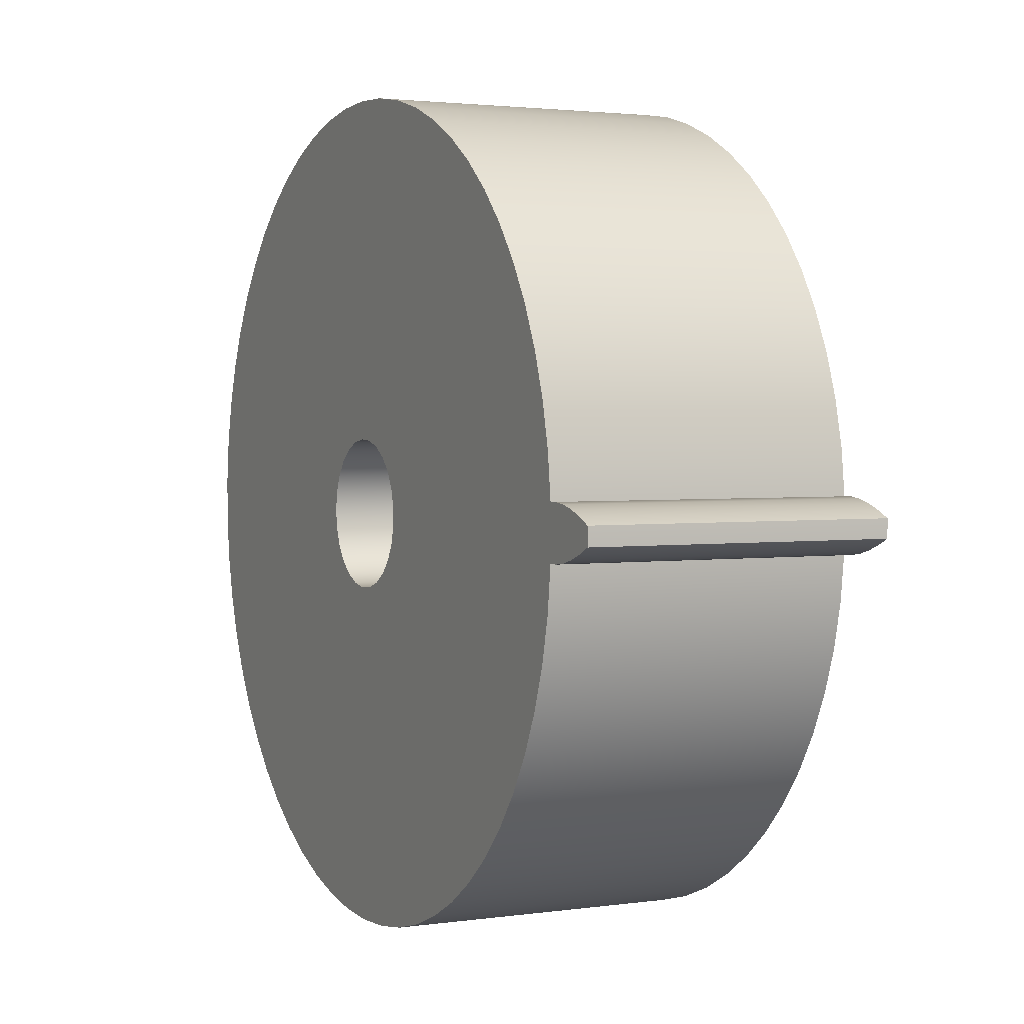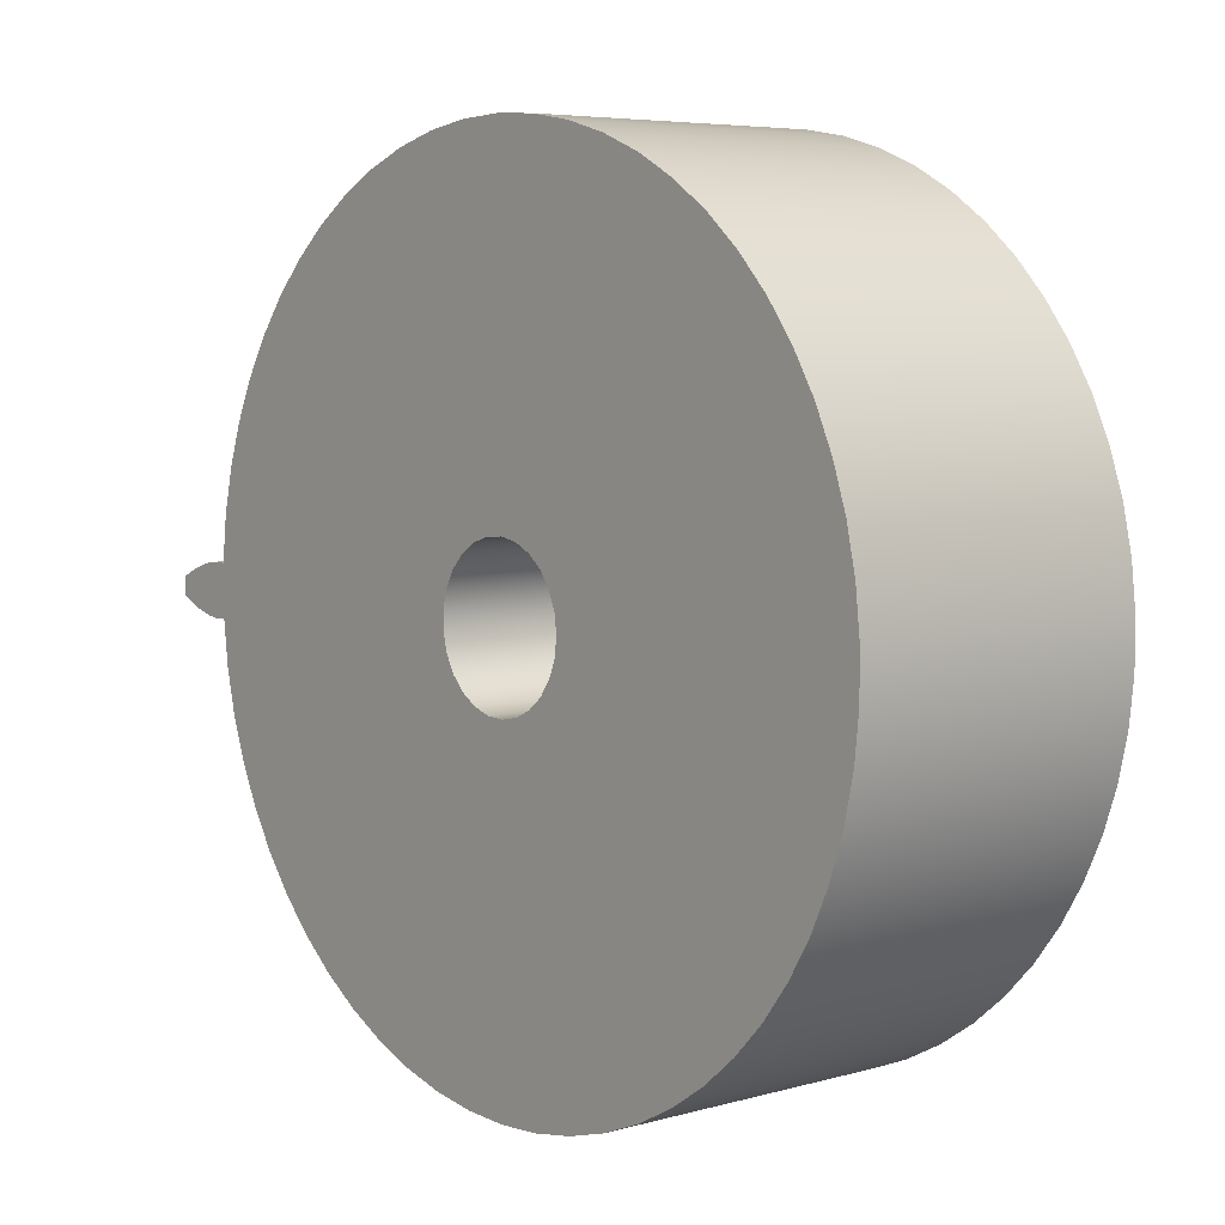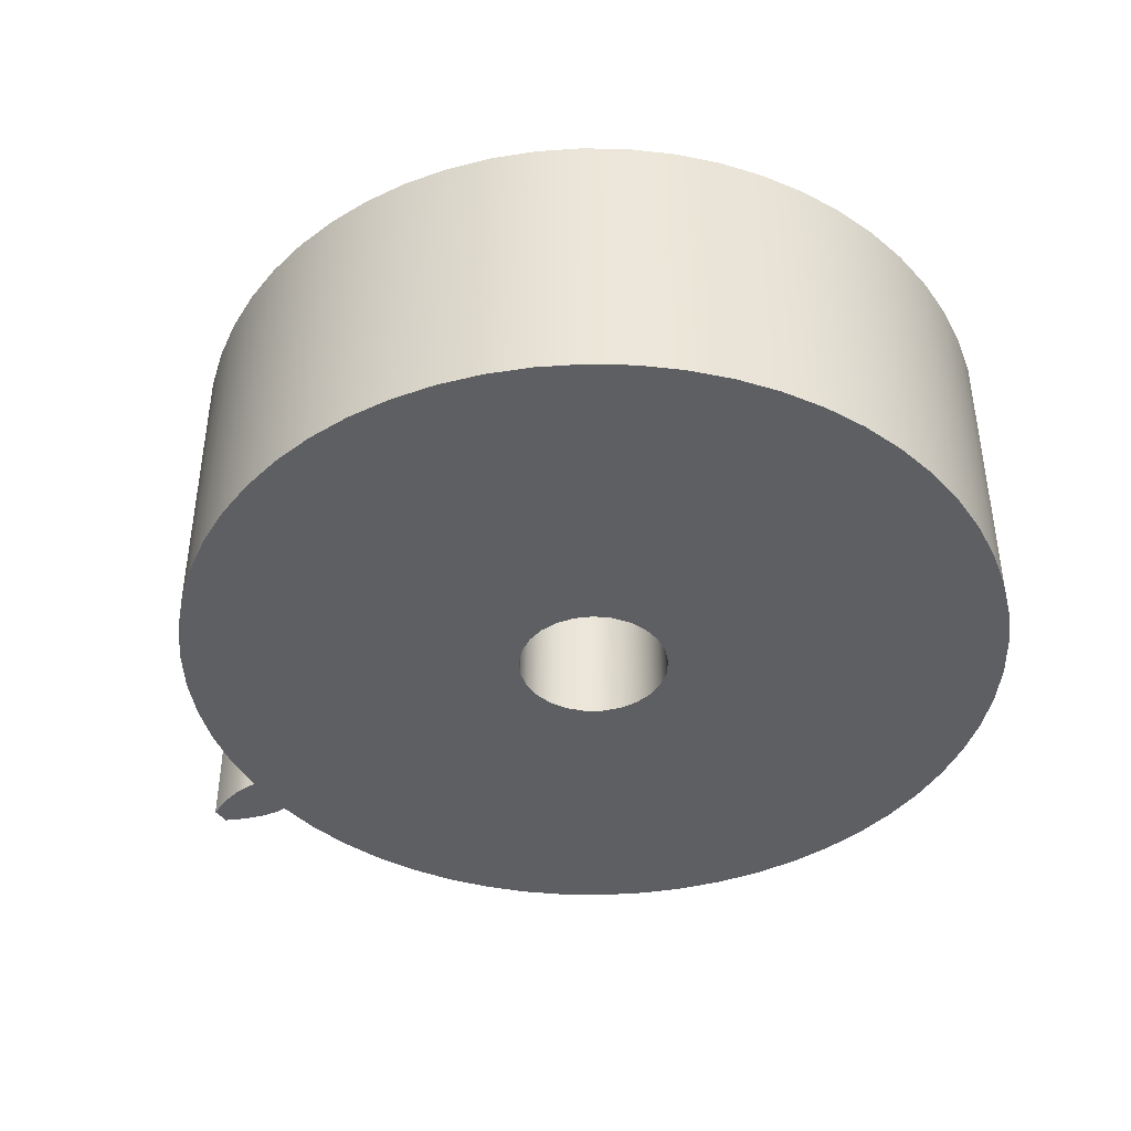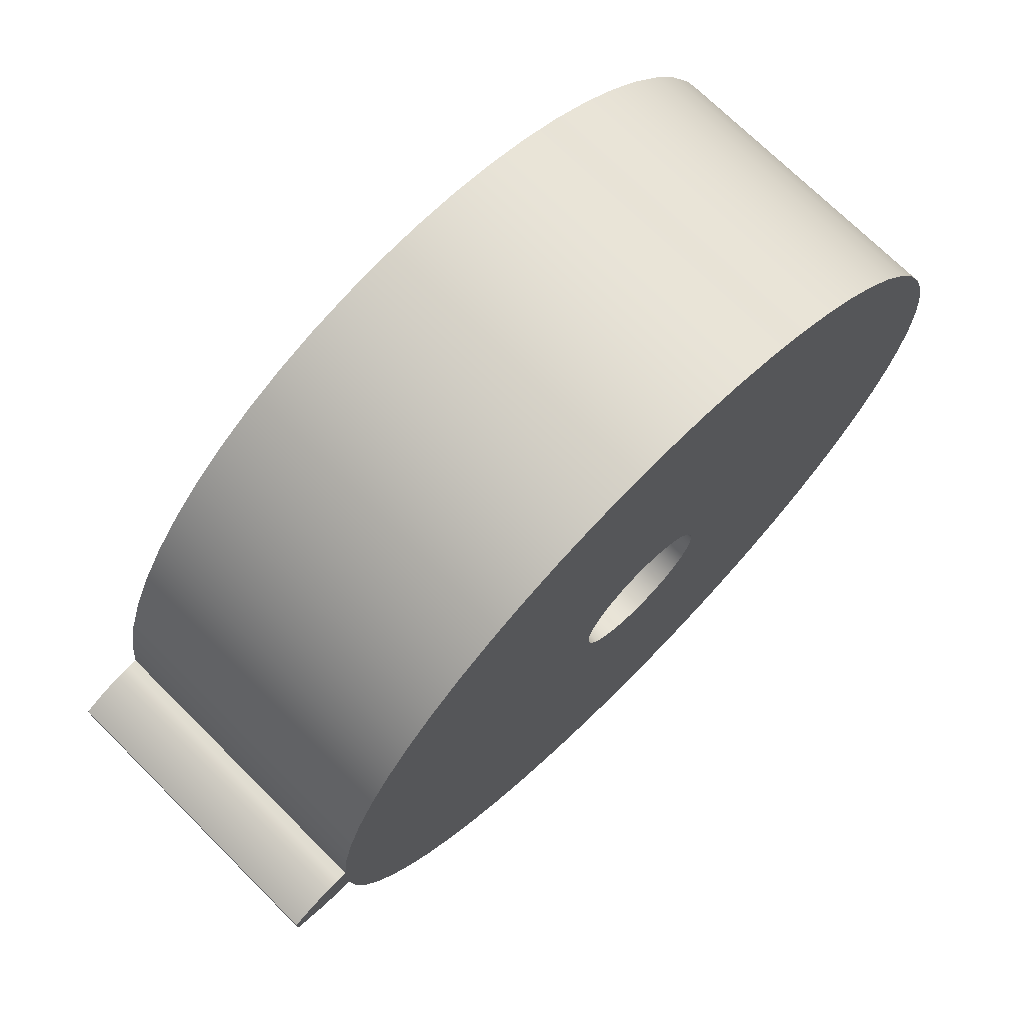
<metadata>
{"format":"obj","ext":"obj","renderer":"f3d","projection":"perspective","resolution":1024,"background":"white","views":[{"elev":2.5,"azim":63.8,"up":"+Y"},{"elev":5.9,"azim":-130.2,"up":"+Y"},{"elev":-41.7,"azim":-147.2,"up":"+Z"},{"elev":72.0,"azim":134.8,"up":"+Y"}]}
</metadata>
<code>
v 5.504 -0.3478 4
v 5.504 -0.3478 0
v 5.627 -0.3555 0
v 5.627 -0.3555 4
v 5.504 0.3478 0
v 5.504 0.3478 4
v 5.627 0.3555 4
v 5.627 0.3555 0
v 6.399 0.1208 0
v 6.21 0.2095 0
v 6.017 0.2814 0
v 5.823 0.3332 0
v 5.627 0.3555 0
v 5.627 0.3555 4
v 5.823 0.3332 4
v 6.017 0.2814 4
v 6.21 0.2095 4
v 6.399 0.1208 4
v 6.399 -0.1208 0
v 6.4 -0.04027 0
v 6.4 0.04027 0
v 6.399 0.1208 0
v 6.399 0.1208 4
v 6.4 0.04027 4
v 6.4 -0.04027 4
v 6.399 -0.1208 4
v 5.627 -0.3555 0
v 5.823 -0.3332 0
v 6.017 -0.2814 0
v 6.21 -0.2095 0
v 6.399 -0.1208 0
v 6.399 -0.1208 4
v 6.21 -0.2095 4
v 6.017 -0.2814 4
v 5.823 -0.3332 4
v 5.627 -0.3555 4
v 5.504 0.3478 4
v 5.434 0.9391 4
v 5.301 1.52 4
v 5.107 2.082 4
v 4.852 2.621 4
v 4.542 3.128 4
v 4.178 3.6 4
v 3.766 4.029 4
v 3.309 4.412 4
v 2.814 4.743 4
v 2.287 5.019 4
v 1.732 5.236 4
v 1.158 5.392 4
v 0.5696 5.485 4
v -0.02509 5.515 4
v -0.6195 5.48 4
v -1.207 5.381 4
v -1.78 5.22 4
v -2.332 4.998 4
v -2.857 4.717 4
v -3.349 4.381 4
v -3.802 3.995 4
v -4.211 3.562 4
v -4.57 3.087 4
v -4.876 2.576 4
v -5.125 2.036 4
v -5.315 1.471 4
v -5.443 0.8897 4
v -5.507 0.2977 4
v -5.507 -0.2977 4
v -5.443 -0.8897 4
v -5.315 -1.471 4
v -5.125 -2.036 4
v -4.876 -2.576 4
v -4.57 -3.087 4
v -4.211 -3.562 4
v -3.802 -3.995 4
v -3.349 -4.381 4
v -2.857 -4.717 4
v -2.332 -4.998 4
v -1.78 -5.22 4
v -1.207 -5.381 4
v -0.6195 -5.48 4
v -0.02509 -5.515 4
v 0.5696 -5.485 4
v 1.158 -5.392 4
v 1.732 -5.236 4
v 2.287 -5.019 4
v 2.814 -4.743 4
v 3.309 -4.412 4
v 3.766 -4.029 4
v 4.178 -3.6 4
v 4.542 -3.128 4
v 4.852 -2.621 4
v 5.107 -2.082 4
v 5.301 -1.52 4
v 5.434 -0.9391 4
v 5.504 -0.3478 4
v 5.627 -0.3555 4
v 5.823 -0.3332 4
v 6.017 -0.2814 4
v 6.21 -0.2095 4
v 6.399 -0.1208 4
v 6.4 -0.04027 4
v 6.4 0.04027 4
v 6.399 0.1208 4
v 6.21 0.2095 4
v 6.017 0.2814 4
v 5.823 0.3332 4
v 5.627 0.3555 4
v -1 -1.225e-16 4
v -0.9686 0.2487 4
v -0.8763 0.4818 4
v -0.729 0.6845 4
v -0.5358 0.8443 4
v -0.309 0.9511 4
v -0.06279 0.998 4
v 0.1874 0.9823 4
v 0.4258 0.9048 4
v 0.6374 0.7705 4
v 0.809 0.5878 4
v 0.9298 0.3681 4
v 0.9921 0.1253 4
v 0.9921 -0.1253 4
v 0.9298 -0.3681 4
v 0.809 -0.5878 4
v 0.6374 -0.7705 4
v 0.4258 -0.9048 4
v 0.1874 -0.9823 4
v -0.06279 -0.998 4
v -0.309 -0.9511 4
v -0.5358 -0.8443 4
v -0.729 -0.6845 4
v -0.8763 -0.4818 4
v -0.9686 -0.2487 4
v -1 -1.225e-16 4
v -0.9686 -0.2487 4
v -0.8763 -0.4818 4
v -0.729 -0.6845 4
v -0.5358 -0.8443 4
v -0.309 -0.9511 4
v -0.06279 -0.998 4
v 0.1874 -0.9823 4
v 0.4258 -0.9048 4
v 0.6374 -0.7705 4
v 0.809 -0.5878 4
v 0.9298 -0.3681 4
v 0.9921 -0.1253 4
v 0.9921 0.1253 4
v 0.9298 0.3681 4
v 0.809 0.5878 4
v 0.6374 0.7705 4
v 0.4258 0.9048 4
v 0.1874 0.9823 4
v -0.06279 0.998 4
v -0.309 0.9511 4
v -0.5358 0.8443 4
v -0.729 0.6845 4
v -0.8763 0.4818 4
v -0.9686 0.2487 4
v -1 -1.225e-16 0
v -0.9686 0.2487 0
v -0.8763 0.4818 0
v -0.729 0.6845 0
v -0.5358 0.8443 0
v -0.309 0.9511 0
v -0.06279 0.998 0
v 0.1874 0.9823 0
v 0.4258 0.9048 0
v 0.6374 0.7705 0
v 0.809 0.5878 0
v 0.9298 0.3681 0
v 0.9921 0.1253 0
v 0.9921 -0.1253 0
v 0.9298 -0.3681 0
v 0.809 -0.5878 0
v 0.6374 -0.7705 0
v 0.4258 -0.9048 0
v 0.1874 -0.9823 0
v -0.06279 -0.998 0
v -0.309 -0.9511 0
v -0.5358 -0.8443 0
v -0.729 -0.6845 0
v -0.8763 -0.4818 0
v -0.9686 -0.2487 0
v -1 -1.225e-16 4
v -1 -1.225e-16 0
v 5.504 -0.3478 0
v 5.504 -0.3478 4
v 5.434 -0.9391 4
v 5.301 -1.52 4
v 5.107 -2.082 4
v 4.852 -2.621 4
v 4.542 -3.128 4
v 4.178 -3.6 4
v 3.766 -4.029 4
v 3.309 -4.412 4
v 2.814 -4.743 4
v 2.287 -5.019 4
v 1.732 -5.236 4
v 1.158 -5.392 4
v 0.5696 -5.485 4
v -0.02509 -5.515 4
v -0.6195 -5.48 4
v -1.207 -5.381 4
v -1.78 -5.22 4
v -2.332 -4.998 4
v -2.857 -4.717 4
v -3.349 -4.381 4
v -3.802 -3.995 4
v -4.211 -3.562 4
v -4.57 -3.087 4
v -4.876 -2.576 4
v -5.125 -2.036 4
v -5.315 -1.471 4
v -5.443 -0.8897 4
v -5.507 -0.2977 4
v -5.507 0.2977 4
v -5.443 0.8897 4
v -5.315 1.471 4
v -5.125 2.036 4
v -4.876 2.576 4
v -4.57 3.087 4
v -4.211 3.562 4
v -3.802 3.995 4
v -3.349 4.381 4
v -2.857 4.717 4
v -2.332 4.998 4
v -1.78 5.22 4
v -1.207 5.381 4
v -0.6195 5.48 4
v -0.02509 5.515 4
v 0.5696 5.485 4
v 1.158 5.392 4
v 1.732 5.236 4
v 2.287 5.019 4
v 2.814 4.743 4
v 3.309 4.412 4
v 3.766 4.029 4
v 4.178 3.6 4
v 4.542 3.128 4
v 4.852 2.621 4
v 5.107 2.082 4
v 5.301 1.52 4
v 5.434 0.9391 4
v 5.504 0.3478 4
v 5.504 0.3478 0
v 5.434 0.9391 0
v 5.301 1.52 0
v 5.107 2.082 0
v 4.852 2.621 0
v 4.542 3.128 0
v 4.178 3.6 0
v 3.766 4.029 0
v 3.309 4.412 0
v 2.814 4.743 0
v 2.287 5.019 0
v 1.732 5.236 0
v 1.158 5.392 0
v 0.5696 5.485 0
v -0.02509 5.515 0
v -0.6195 5.48 0
v -1.207 5.381 0
v -1.78 5.22 0
v -2.332 4.998 0
v -2.857 4.717 0
v -3.349 4.381 0
v -3.802 3.995 0
v -4.211 3.562 0
v -4.57 3.087 0
v -4.876 2.576 0
v -5.125 2.036 0
v -5.315 1.471 0
v -5.443 0.8897 0
v -5.507 0.2977 0
v -5.507 -0.2977 0
v -5.443 -0.8897 0
v -5.315 -1.471 0
v -5.125 -2.036 0
v -4.876 -2.576 0
v -4.57 -3.087 0
v -4.211 -3.562 0
v -3.802 -3.995 0
v -3.349 -4.381 0
v -2.857 -4.717 0
v -2.332 -4.998 0
v -1.78 -5.22 0
v -1.207 -5.381 0
v -0.6195 -5.48 0
v -0.02509 -5.515 0
v 0.5696 -5.485 0
v 1.158 -5.392 0
v 1.732 -5.236 0
v 2.287 -5.019 0
v 2.814 -4.743 0
v 3.309 -4.412 0
v 3.766 -4.029 0
v 4.178 -3.6 0
v 4.542 -3.128 0
v 4.852 -2.621 0
v 5.107 -2.082 0
v 5.301 -1.52 0
v 5.434 -0.9391 0
v 5.504 -0.3478 0
v 5.434 -0.9391 0
v 5.301 -1.52 0
v 5.107 -2.082 0
v 4.852 -2.621 0
v 4.542 -3.128 0
v 4.178 -3.6 0
v 3.766 -4.029 0
v 3.309 -4.412 0
v 2.814 -4.743 0
v 2.287 -5.019 0
v 1.732 -5.236 0
v 1.158 -5.392 0
v 0.5696 -5.485 0
v -0.02509 -5.515 0
v -0.6195 -5.48 0
v -1.207 -5.381 0
v -1.78 -5.22 0
v -2.332 -4.998 0
v -2.857 -4.717 0
v -3.349 -4.381 0
v -3.802 -3.995 0
v -4.211 -3.562 0
v -4.57 -3.087 0
v -4.876 -2.576 0
v -5.125 -2.036 0
v -5.315 -1.471 0
v -5.443 -0.8897 0
v -5.507 -0.2977 0
v -5.507 0.2977 0
v -5.443 0.8897 0
v -5.315 1.471 0
v -5.125 2.036 0
v -4.876 2.576 0
v -4.57 3.087 0
v -4.211 3.562 0
v -3.802 3.995 0
v -3.349 4.381 0
v -2.857 4.717 0
v -2.332 4.998 0
v -1.78 5.22 0
v -1.207 5.381 0
v -0.6195 5.48 0
v -0.02509 5.515 0
v 0.5696 5.485 0
v 1.158 5.392 0
v 1.732 5.236 0
v 2.287 5.019 0
v 2.814 4.743 0
v 3.309 4.412 0
v 3.766 4.029 0
v 4.178 3.6 0
v 4.542 3.128 0
v 4.852 2.621 0
v 5.107 2.082 0
v 5.301 1.52 0
v 5.434 0.9391 0
v 5.504 0.3478 0
v 5.627 0.3555 0
v 5.823 0.3332 0
v 6.017 0.2814 0
v 6.21 0.2095 0
v 6.399 0.1208 0
v 6.4 0.04027 0
v 6.4 -0.04027 0
v 6.399 -0.1208 0
v 6.21 -0.2095 0
v 6.017 -0.2814 0
v 5.823 -0.3332 0
v 5.627 -0.3555 0
v -1 -1.225e-16 0
v -0.9686 -0.2487 0
v -0.8763 -0.4818 0
v -0.729 -0.6845 0
v -0.5358 -0.8443 0
v -0.309 -0.9511 0
v -0.06279 -0.998 0
v 0.1874 -0.9823 0
v 0.4258 -0.9048 0
v 0.6374 -0.7705 0
v 0.809 -0.5878 0
v 0.9298 -0.3681 0
v 0.9921 -0.1253 0
v 0.9921 0.1253 0
v 0.9298 0.3681 0
v 0.809 0.5878 0
v 0.6374 0.7705 0
v 0.4258 0.9048 0
v 0.1874 0.9823 0
v -0.06279 0.998 0
v -0.309 0.9511 0
v -0.5358 0.8443 0
v -0.729 0.6845 0
v -0.8763 0.4818 0
v -0.9686 0.2487 0
g 5ee094f4-e327-11ea-99bb-54bf646e7e1f
f 2 3 1
f 1 3 4
g 5ee2dee2-e327-11ea-9399-54bf646e7e1f
f 6 7 5
f 5 7 8
g 5ee54fe2-e327-11ea-8f45-54bf646e7e1f
f 9 10 18
f 18 10 17
f 17 10 11
f 17 11 16
f 16 11 12
f 16 12 15
f 15 12 13
f 15 13 14
g 5ee799de-e327-11ea-a335-54bf646e7e1f
f 26 19 25
f 25 19 20
f 25 20 24
f 24 20 21
f 24 21 23
f 23 21 22
g 5ee9e3d2-e327-11ea-9e7b-54bf646e7e1f
f 27 28 36
f 36 28 35
f 35 28 29
f 35 29 34
f 34 29 30
f 34 30 33
f 33 30 31
f 33 31 32
g 5e691b22-e327-11ea-a813-54bf646e7e1f
f 38 119 37
f 37 119 120
f 37 120 94
f 94 120 93
f 93 120 121
f 93 121 92
f 92 121 91
f 91 121 122
f 91 122 90
f 90 122 89
f 89 122 123
f 89 123 88
f 88 123 87
f 87 123 86
f 86 123 124
f 86 124 85
f 85 124 84
f 84 124 125
f 84 125 83
f 83 125 82
f 82 125 81
f 81 125 126
f 81 126 80
f 80 126 79
f 79 126 78
f 78 126 127
f 78 127 77
f 77 127 76
f 76 127 75
f 75 127 128
f 75 128 74
f 74 128 73
f 73 128 129
f 73 129 72
f 72 129 71
f 71 129 70
f 70 129 130
f 70 130 69
f 69 130 68
f 68 130 131
f 68 131 67
f 67 131 66
f 66 131 107
f 66 107 65
f 65 107 108
f 65 108 64
f 64 108 63
f 63 108 109
f 63 109 62
f 62 109 61
f 61 109 110
f 61 110 60
f 60 110 59
f 59 110 58
f 58 110 111
f 58 111 57
f 57 111 56
f 56 111 112
f 56 112 55
f 55 112 54
f 54 112 53
f 53 112 113
f 53 113 52
f 52 113 51
f 51 113 50
f 50 113 114
f 50 114 49
f 49 114 48
f 48 114 47
f 47 114 115
f 47 115 46
f 46 115 45
f 45 115 116
f 45 116 44
f 44 116 43
f 43 116 42
f 42 116 117
f 42 117 41
f 41 117 40
f 40 117 118
f 40 118 39
f 39 118 38
f 38 118 119
f 94 95 37
f 37 95 106
f 106 95 105
f 105 95 96
f 105 96 97
f 105 97 104
f 104 97 98
f 104 98 103
f 103 98 100
f 103 100 101
f 98 99 100
f 101 102 103
g 5e665c14-e327-11ea-99d9-54bf646e7e1f
f 133 181 132
f 132 181 183
f 182 157 156
f 156 157 158
f 156 158 155
f 155 158 159
f 155 159 154
f 154 159 160
f 154 160 153
f 153 160 161
f 153 161 152
f 152 161 162
f 152 162 151
f 151 162 163
f 151 163 150
f 150 163 164
f 150 164 149
f 149 164 165
f 149 165 148
f 148 165 166
f 148 166 147
f 147 166 167
f 147 167 146
f 146 167 168
f 146 168 145
f 145 168 169
f 145 169 144
f 144 169 170
f 144 170 143
f 143 170 171
f 143 171 142
f 142 171 172
f 142 172 141
f 141 172 173
f 141 173 140
f 140 173 174
f 140 174 139
f 139 174 175
f 139 175 138
f 138 175 176
f 138 176 137
f 137 176 177
f 137 177 136
f 136 177 178
f 136 178 135
f 135 178 179
f 135 179 134
f 134 179 180
f 134 180 133
f 133 180 181
g 5e67bb8a-e327-11ea-849a-54bf646e7e1f
f 184 185 299
f 299 185 186
f 299 186 298
f 298 186 187
f 298 187 297
f 297 187 188
f 297 188 296
f 296 188 189
f 296 189 295
f 295 189 190
f 295 190 294
f 294 190 191
f 294 191 293
f 293 191 192
f 293 192 292
f 292 192 193
f 292 193 291
f 291 193 194
f 291 194 290
f 290 194 195
f 290 195 289
f 289 195 196
f 289 196 288
f 288 196 197
f 288 197 287
f 287 197 198
f 287 198 286
f 286 198 199
f 286 199 285
f 285 199 200
f 285 200 284
f 284 200 201
f 284 201 283
f 283 201 202
f 283 202 282
f 282 202 203
f 282 203 281
f 281 203 204
f 281 204 280
f 280 204 205
f 280 205 279
f 279 205 206
f 279 206 278
f 278 206 207
f 278 207 277
f 277 207 208
f 277 208 276
f 276 208 209
f 276 209 275
f 275 209 210
f 275 210 274
f 274 210 211
f 274 211 273
f 273 211 212
f 273 212 272
f 272 212 213
f 272 213 271
f 271 213 214
f 271 214 270
f 270 214 215
f 270 215 269
f 269 215 216
f 269 216 268
f 268 216 217
f 268 217 267
f 267 217 218
f 267 218 266
f 266 218 219
f 266 219 265
f 265 219 220
f 265 220 264
f 264 220 221
f 264 221 263
f 263 221 222
f 263 222 262
f 262 222 223
f 262 223 261
f 261 223 224
f 261 224 260
f 260 224 225
f 260 225 259
f 259 225 226
f 259 226 258
f 258 226 227
f 258 227 257
f 257 227 228
f 257 228 256
f 256 228 229
f 256 229 255
f 255 229 230
f 255 230 254
f 254 230 231
f 254 231 253
f 253 231 232
f 253 232 252
f 252 232 233
f 252 233 251
f 251 233 234
f 251 234 250
f 250 234 235
f 250 235 249
f 249 235 236
f 249 236 248
f 248 236 237
f 248 237 247
f 247 237 238
f 247 238 246
f 246 238 239
f 246 239 245
f 245 239 240
f 245 240 244
f 244 240 241
f 244 241 243
f 243 241 242
g 5e6a7a98-e327-11ea-8d2d-54bf646e7e1f
f 301 382 300
f 300 382 357
f 300 357 369
f 369 357 358
f 369 358 359
f 382 301 381
f 381 301 302
f 381 302 303
f 381 303 380
f 380 303 304
f 380 304 305
f 380 305 379
f 379 305 306
f 379 306 307
f 307 308 379
f 379 308 378
f 378 308 309
f 378 309 310
f 378 310 377
f 377 310 311
f 377 311 312
f 312 313 377
f 377 313 376
f 376 313 314
f 376 314 315
f 315 316 376
f 376 316 375
f 375 316 317
f 375 317 318
f 318 319 375
f 375 319 374
f 374 319 320
f 374 320 321
f 374 321 373
f 373 321 322
f 373 322 323
f 323 324 373
f 373 324 372
f 372 324 325
f 372 325 326
f 372 326 371
f 371 326 327
f 371 327 328
f 371 328 370
f 370 328 329
f 370 329 394
f 394 329 330
f 394 330 331
f 394 331 393
f 393 331 332
f 393 332 333
f 393 333 392
f 392 333 334
f 392 334 335
f 335 336 392
f 392 336 391
f 391 336 337
f 391 337 338
f 391 338 390
f 390 338 339
f 390 339 340
f 340 341 390
f 390 341 389
f 389 341 342
f 389 342 343
f 343 344 389
f 389 344 388
f 388 344 345
f 388 345 346
f 346 347 388
f 388 347 387
f 387 347 348
f 387 348 349
f 387 349 386
f 386 349 350
f 386 350 351
f 351 352 386
f 386 352 385
f 385 352 353
f 385 353 354
f 385 354 384
f 384 354 355
f 384 355 356
f 384 356 383
f 383 356 357
f 383 357 382
f 360 367 359
f 359 367 368
f 359 368 369
f 367 360 366
f 366 360 361
f 366 361 364
f 364 361 363
f 363 361 362
f 364 365 366

</code>
